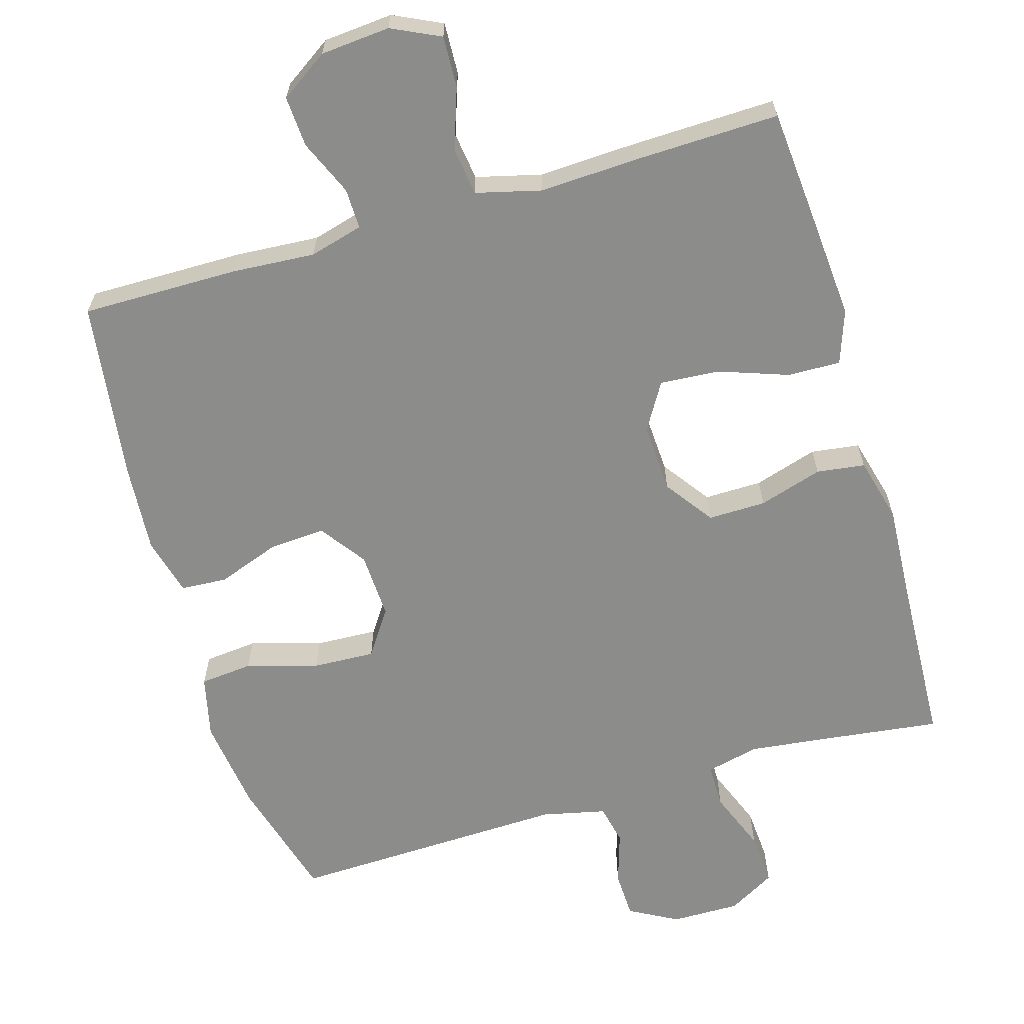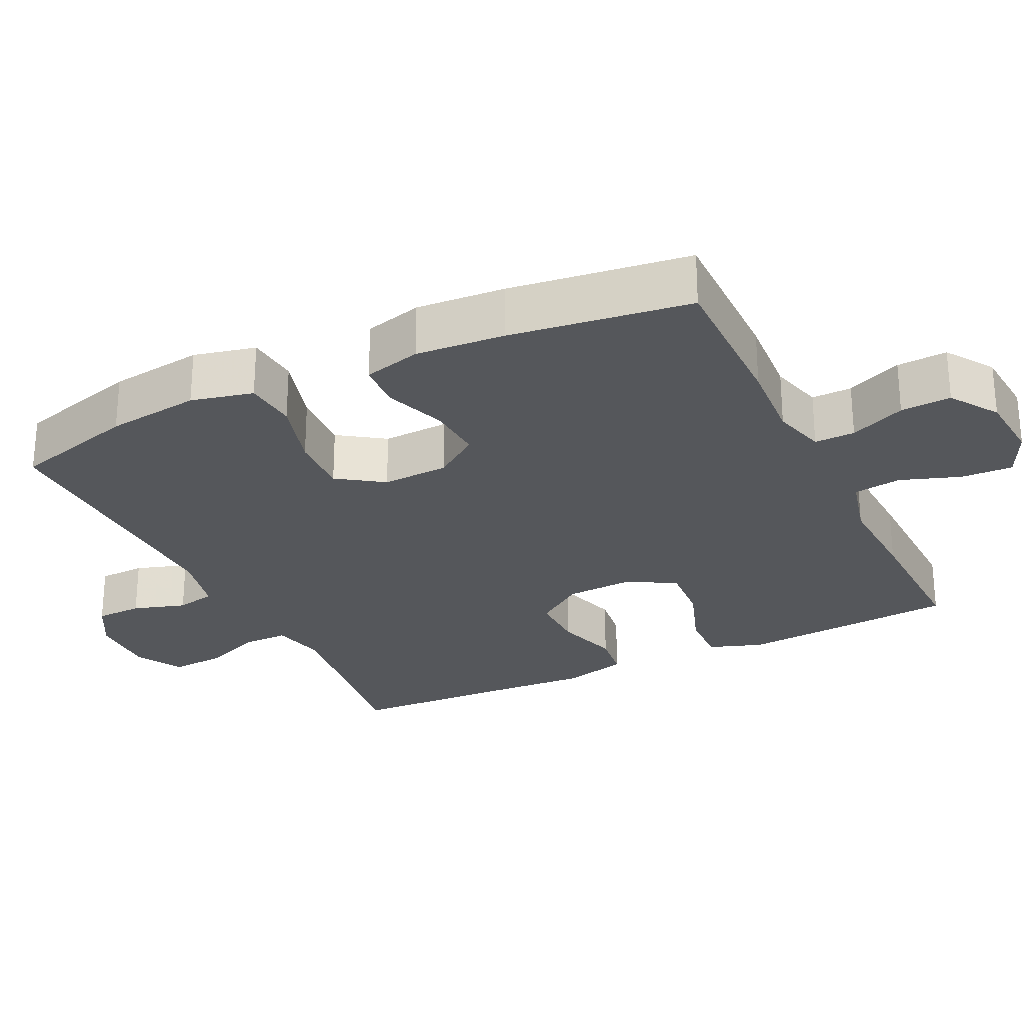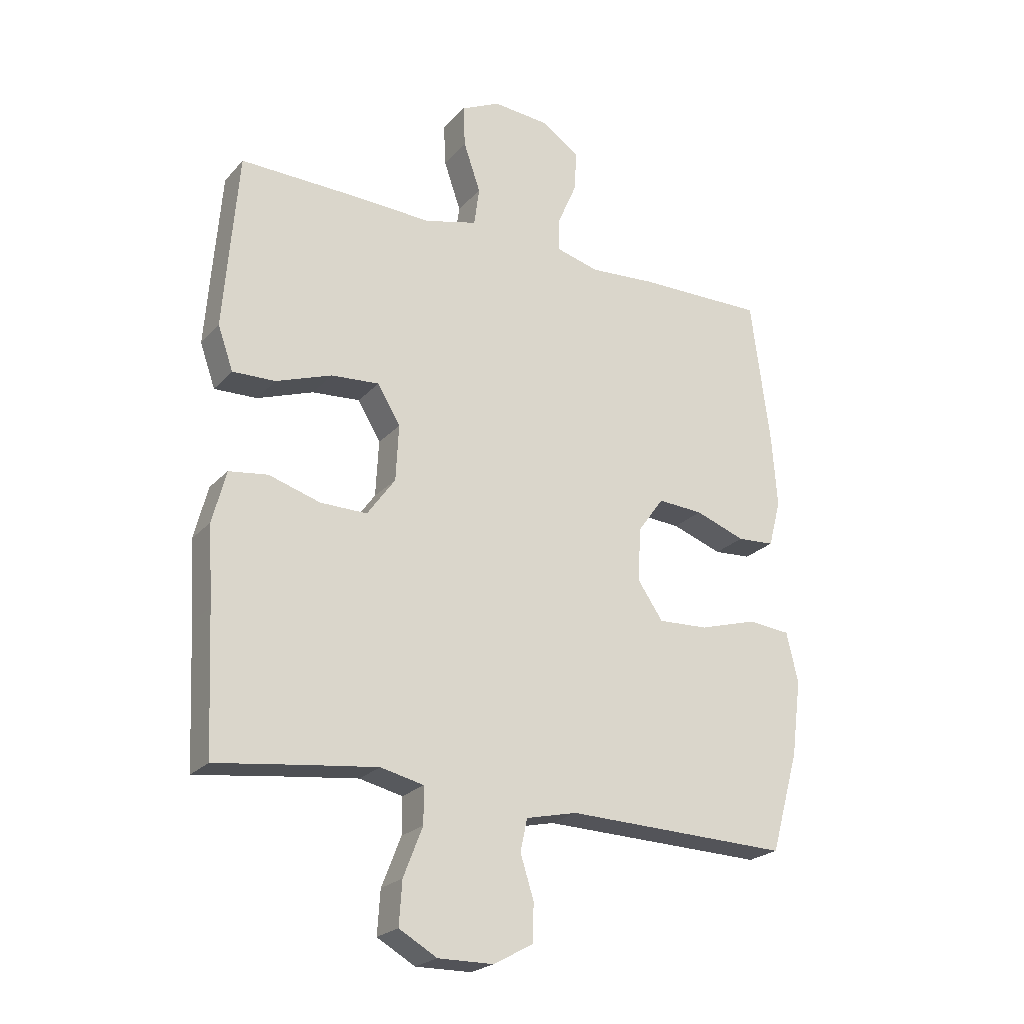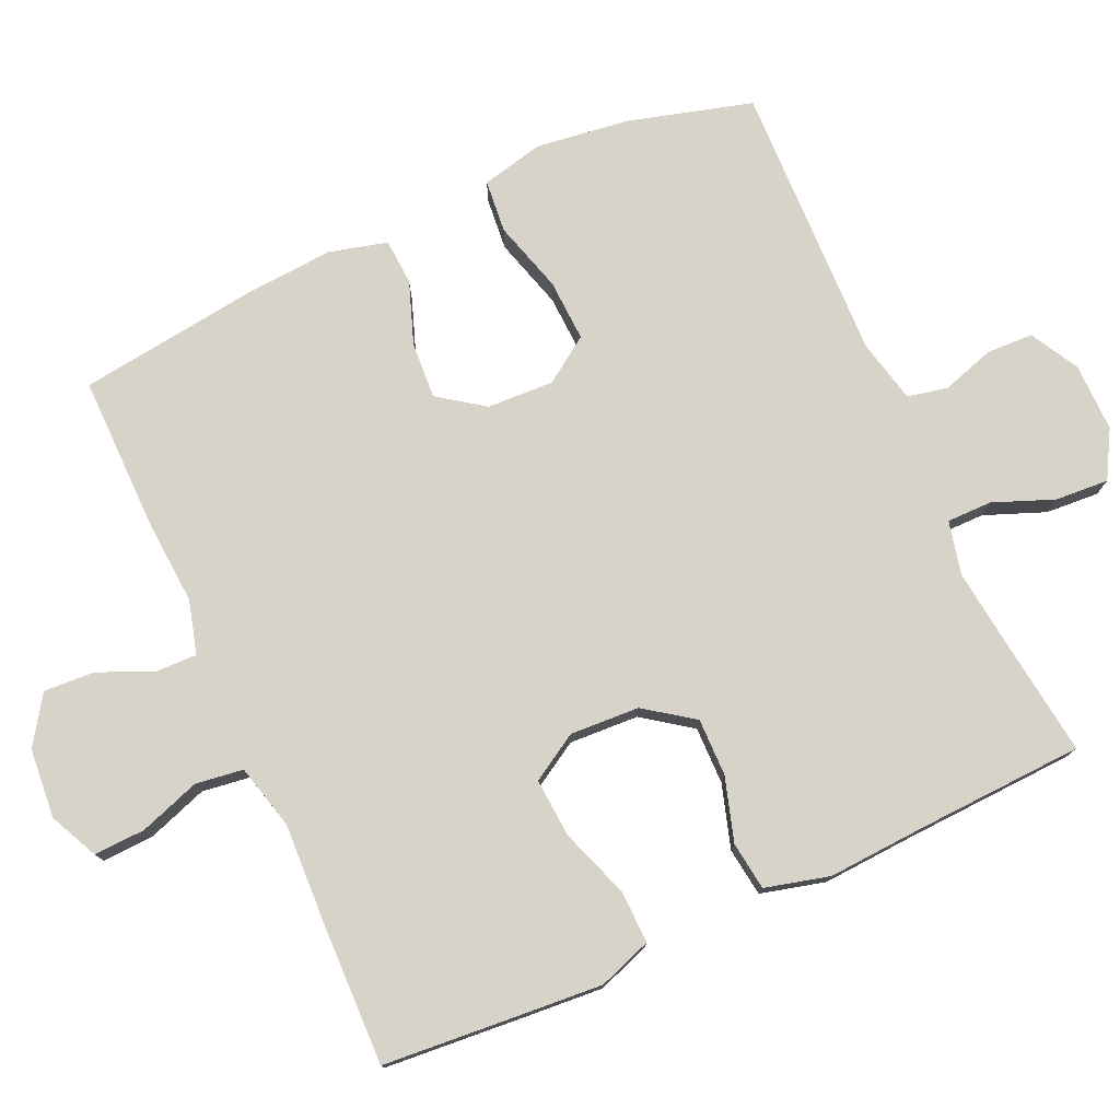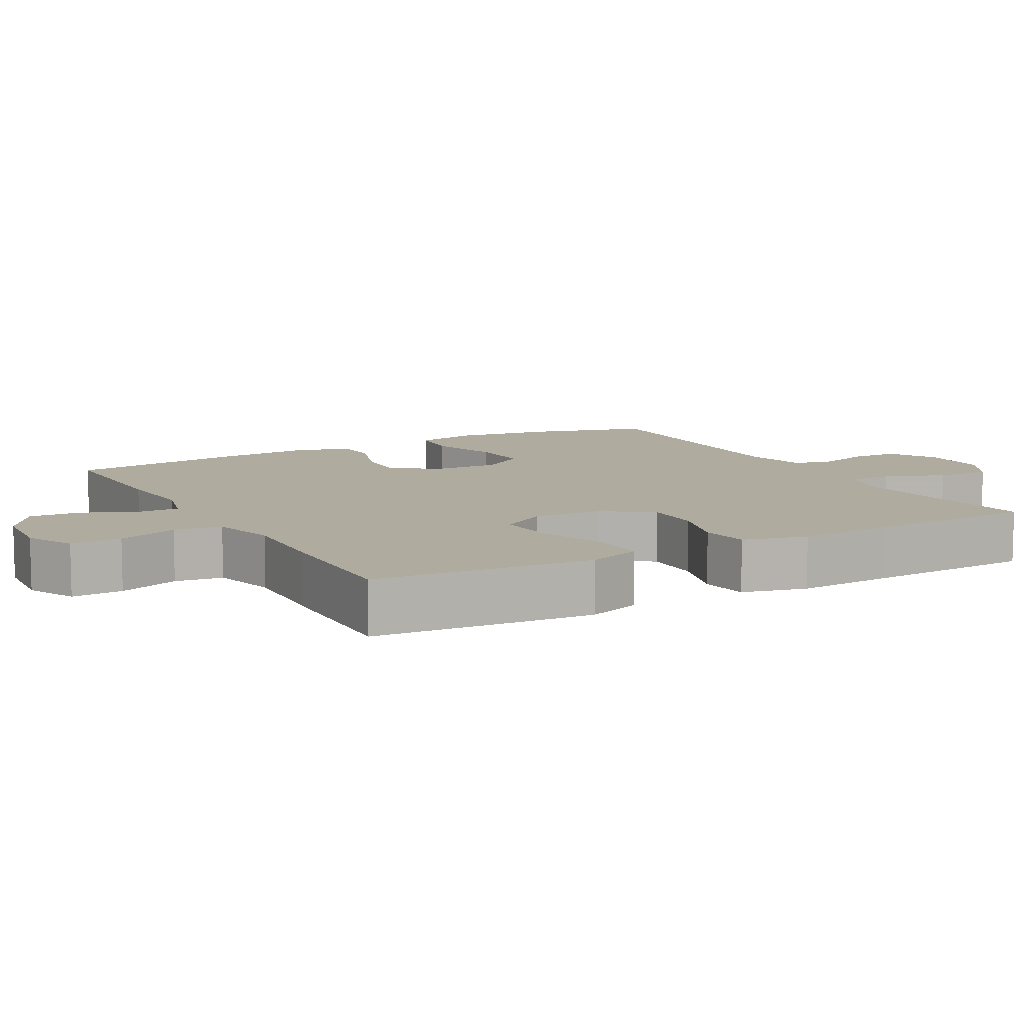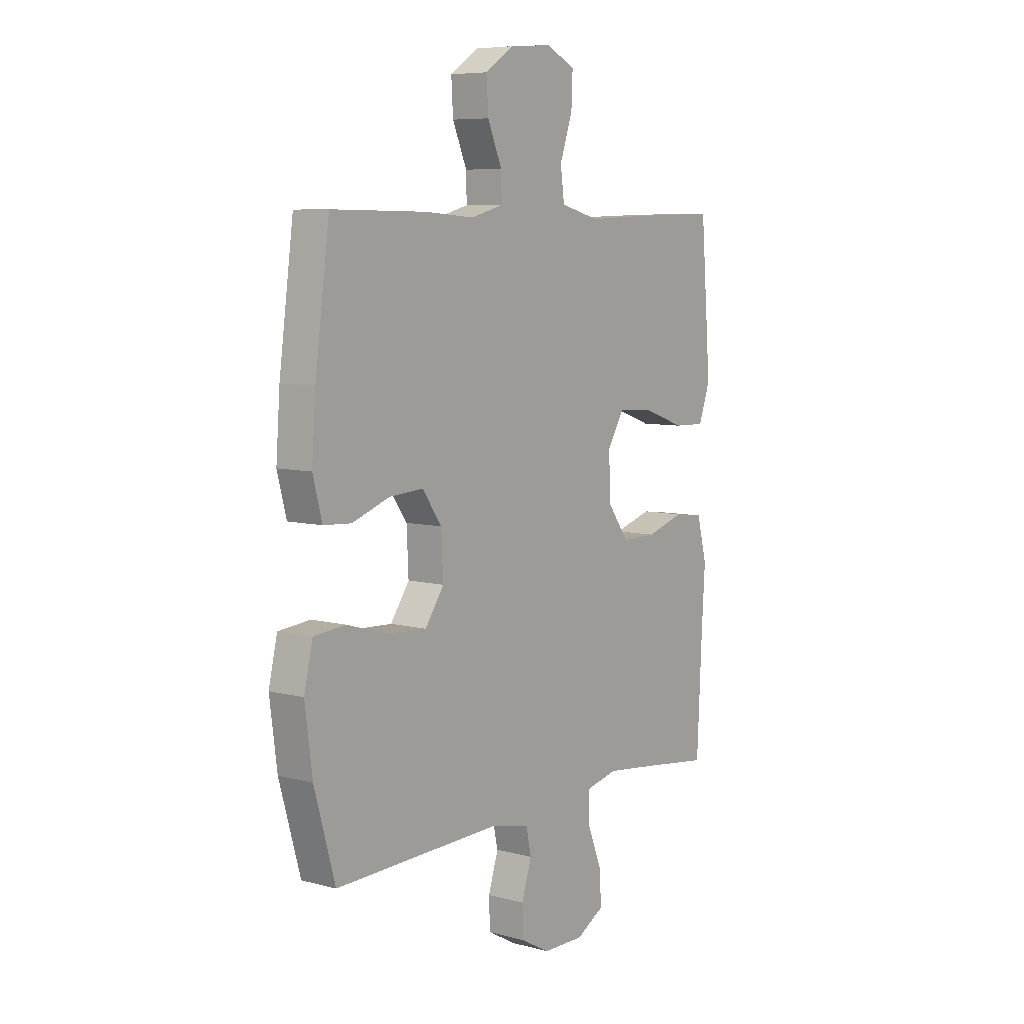
<metadata>
{"format":"obj","ext":"obj","renderer":"f3d","projection":"perspective","resolution":1024,"background":"white","views":[{"elev":-64.1,"azim":16.5,"up":"+Y"},{"elev":-26.8,"azim":-64.2,"up":"+Y"},{"elev":-23.0,"azim":149.7,"up":"+Z"},{"elev":76.8,"azim":65.7,"up":"+Y"},{"elev":9.6,"azim":60.9,"up":"+Y"},{"elev":7.3,"azim":-52.9,"up":"+Z"}]}
</metadata>
<code>
v -0.5 0.07 0.5
v -0.283 0.07 0.498
v -0.168 0.07 0.49
v -0.094 0.07 0.51
v -0.095 0.07 0.566
v -0.128 0.07 0.643
v -0.132 0.07 0.713
v -0.066 0.07 0.757
v 0.03 0.07 0.765
v 0.097 0.07 0.733
v 0.094 0.07 0.662
v 0.065 0.07 0.578
v 0.074 0.07 0.512
v 0.164 0.07 0.489
v 0.298 0.07 0.495
v 0.5 0.07 0.5
v 0.515 0.07 0.315
v 0.524 0.07 0.197
v 0.498 0.07 0.123
v 0.425 0.07 0.125
v 0.329 0.07 0.159
v 0.247 0.07 0.165
v 0.208 0.07 0.1
v 0.213 0.07 0.004
v 0.261 0.07 -0.063
v 0.341 0.07 -0.062
v 0.429 0.07 -0.035
v 0.496 0.07 -0.044
v 0.519 0.07 -0.133
v 0.511 0.07 -0.266
v 0.5 0.07 -0.5
v 0.344 0.07 -0.48
v 0.227 0.07 -0.466
v 0.153 0.07 -0.483
v 0.153 0.07 -0.545
v 0.186 0.07 -0.629
v 0.191 0.07 -0.703
v 0.126 0.07 -0.74
v 0.031 0.07 -0.739
v -0.036 0.07 -0.702
v -0.038 0.07 -0.637
v -0.015 0.07 -0.564
v -0.027 0.07 -0.509
v -0.115 0.07 -0.489
v -0.5 0.07 -0.5
v -0.548 0.07 -0.329
v -0.565 0.07 -0.199
v -0.545 0.07 -0.113
v -0.472 0.07 -0.106
v -0.373 0.07 -0.135
v -0.287 0.07 -0.139
v -0.244 0.07 -0.076
v -0.248 0.07 0.016
v -0.293 0.07 0.079
v -0.371 0.07 0.074
v -0.457 0.07 0.043
v -0.521 0.07 0.047
v -0.542 0.07 0.127
v -0.533 0.07 0.25
v -0.5 0 0.5
v -0.283 0 0.498
v -0.168 0 0.49
v -0.094 0 0.51
v -0.095 0 0.566
v -0.128 0 0.643
v -0.132 0 0.713
v -0.066 0 0.757
v 0.03 0 0.765
v 0.097 0 0.733
v 0.094 0 0.662
v 0.065 0 0.578
v 0.074 0 0.512
v 0.164 0 0.489
v 0.298 0 0.495
v 0.5 0 0.5
v 0.515 0 0.315
v 0.524 0 0.197
v 0.498 0 0.123
v 0.425 0 0.125
v 0.329 0 0.159
v 0.247 0 0.165
v 0.208 0 0.1
v 0.213 0 0.004
v 0.261 0 -0.063
v 0.341 0 -0.062
v 0.429 0 -0.035
v 0.496 0 -0.044
v 0.519 0 -0.133
v 0.511 0 -0.266
v 0.5 0 -0.5
v 0.344 0 -0.48
v 0.227 0 -0.466
v 0.153 0 -0.483
v 0.153 0 -0.545
v 0.186 0 -0.629
v 0.191 0 -0.703
v 0.126 0 -0.74
v 0.031 0 -0.739
v -0.036 0 -0.702
v -0.038 0 -0.637
v -0.015 0 -0.564
v -0.027 0 -0.509
v -0.115 0 -0.489
v -0.5 0 -0.5
v -0.548 0 -0.329
v -0.565 0 -0.199
v -0.545 0 -0.113
v -0.472 0 -0.106
v -0.373 0 -0.135
v -0.287 0 -0.139
v -0.244 0 -0.076
v -0.248 0 0.016
v -0.293 0 0.079
v -0.371 0 0.074
v -0.457 0 0.043
v -0.521 0 0.047
v -0.542 0 0.127
v -0.533 0 0.25
f 1 2 3
f 59 1 3
f 58 59 3
f 57 58 3
f 56 57 3
f 55 56 3
f 54 55 3 4
f 53 54 4
f 52 53 4
f 48 49 50
f 47 48 50
f 46 47 50
f 45 46 50
f 44 45 50
f 43 44 50 51
f 40 41 42
f 39 40 42
f 38 39 42
f 37 38 42
f 36 37 42
f 35 36 42
f 34 35 42 43
f 43 51 52
f 34 43 52
f 33 34 52
f 30 31 32
f 30 32 33
f 29 30 33
f 28 29 33
f 27 28 33
f 26 27 33
f 19 20 21
f 18 19 21
f 17 18 21
f 16 17 21
f 15 16 21
f 14 15 21
f 13 14 21 22
f 10 11 12
f 9 10 12
f 8 9 12
f 7 8 12
f 6 7 12
f 5 6 12
f 4 5 12 13
f 13 22 23
f 4 13 23
f 52 4 23
f 25 26 33 52
f 52 23 24
f 24 25 52
f 62 61 60
f 62 60 118
f 62 118 117
f 62 117 116
f 62 116 115
f 62 115 114
f 63 62 114 113
f 63 113 112
f 63 112 111
f 109 108 107
f 109 107 106
f 109 106 105
f 109 105 104
f 109 104 103
f 110 109 103 102
f 101 100 99
f 101 99 98
f 101 98 97
f 101 97 96
f 101 96 95
f 101 95 94
f 102 101 94 93
f 111 110 102
f 111 102 93
f 111 93 92
f 91 90 89
f 92 91 89
f 92 89 88
f 92 88 87
f 92 87 86
f 92 86 85
f 80 79 78
f 80 78 77
f 80 77 76
f 80 76 75
f 80 75 74
f 80 74 73
f 81 80 73 72
f 71 70 69
f 71 69 68
f 71 68 67
f 71 67 66
f 71 66 65
f 71 65 64
f 72 71 64 63
f 82 81 72
f 82 72 63
f 82 63 111
f 111 92 85 84
f 83 82 111
f 111 84 83
f 1 60 61 2
f 2 61 62 3
f 3 62 63 4
f 4 63 64 5
f 5 64 65 6
f 6 65 66 7
f 7 66 67 8
f 8 67 68 9
f 9 68 69 10
f 10 69 70 11
f 11 70 71 12
f 12 71 72 13
f 13 72 73 14
f 14 73 74 15
f 15 74 75 16
f 16 75 76 17
f 17 76 77 18
f 18 77 78 19
f 19 78 79 20
f 20 79 80 21
f 21 80 81 22
f 22 81 82 23
f 23 82 83 24
f 24 83 84 25
f 25 84 85 26
f 26 85 86 27
f 27 86 87 28
f 28 87 88 29
f 29 88 89 30
f 30 89 90 31
f 31 90 91 32
f 32 91 92 33
f 33 92 93 34
f 34 93 94 35
f 35 94 95 36
f 36 95 96 37
f 37 96 97 38
f 38 97 98 39
f 39 98 99 40
f 40 99 100 41
f 41 100 101 42
f 42 101 102 43
f 43 102 103 44
f 44 103 104 45
f 45 104 105 46
f 46 105 106 47
f 47 106 107 48
f 48 107 108 49
f 49 108 109 50
f 50 109 110 51
f 51 110 111 52
f 52 111 112 53
f 53 112 113 54
f 54 113 114 55
f 55 114 115 56
f 56 115 116 57
f 57 116 117 58
f 58 117 118 59
f 59 118 60 1

</code>
